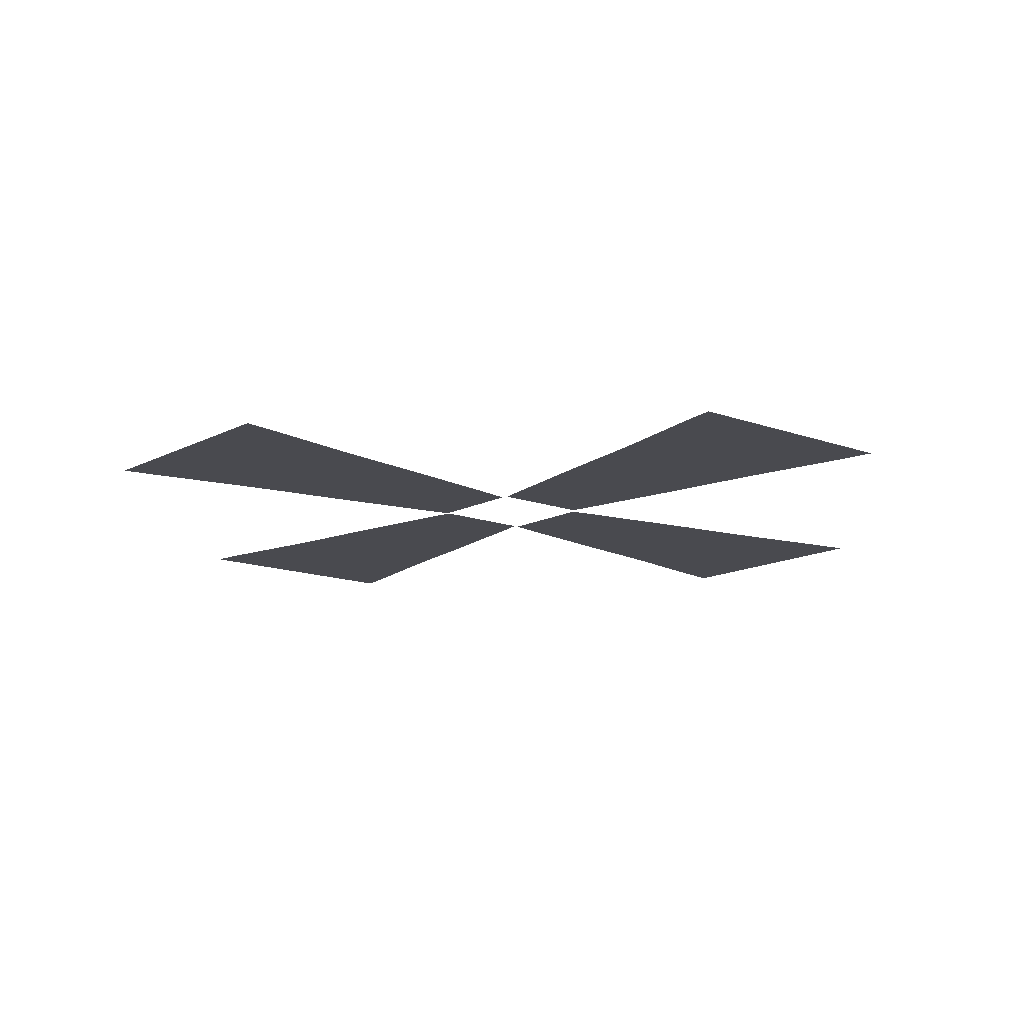
<metadata>
{"format":"obj","ext":"obj","renderer":"f3d","projection":"perspective","resolution":1024,"background":"white","views":[{"elev":-13.6,"azim":-130.1,"up":"+Y"}]}
</metadata>
<code>
g Tapered_Plane_Radial
v 1.756 0 0.4921
v 1.926 0 0.4157
v 1.926 0 0.5211
v 1.756 0 0.3925
v 1.553 0 0.4513
v 1.926 0 0.3103
v 1.552 0 0.3599
v 1.339 0 0.4083
v 1.756 0 0.2929
v 1.926 0 0.2049
v 1.339 0 0.3254
v 1.125 0 0.3711
v 1.551 0 0.2685
v 1.757 0 0.1933
v 1.926 0 0.09949
v 1.127 0 0.2957
v 0.9241 0 0.3397
v 1.338 0 0.2425
v 1.553 0 0.1771
v 1.757 0 0.09371
v 1.926 0 -0.005909
v 0.9229 0 0.2706
v 0.7365 0 0.3069
v 1.128 0 0.2203
v 1.337 0 0.1598
v 1.554 0 0.0856
v 1.757 0 -0.005909
v 1.926 0 -0.1113
v 0.7351 0 0.2442
v 0.5748 0 0.2768
v 0.9241 0 0.2015
v 1.125 0 0.1449
v 1.338 0 0.07694
v 1.553 0 -0.005909
v 1.757 0 -0.1055
v 1.926 0 -0.2167
v 0.5748 0 0.2202
v 0.4407 0 0.254
v 0.7364 0 0.1817
v 0.9237 0 0.1323
v 1.127 0 0.0695
v 1.339 0 -0.005909
v 1.554 0 -0.09742
v 1.757 0 -0.2051
v 1.926 0 -0.3221
v 1.756 0 -0.3047
v 1.926 0 -0.4275
v 1.553 0 -0.1889
v 1.338 0 -0.08876
v 1.127 0 -0.005909
v 0.9237 0 0.06321
v 1.756 0 -0.4043
v 1.926 0 -0.5329
v 1.756 0 -0.5039
v 1.551 0 -0.2804
v 1.552 0 -0.3718
v 1.553 0 -0.4631
v 1.337 0 -0.1716
v 1.127 0 -0.08132
v 1.338 0 -0.2544
v 1.339 0 -0.3372
v 1.339 0 -0.4202
v 1.125 0 -0.1567
v 0.9241 0 -0.005909
v 1.128 0 -0.2321
v 1.127 0 -0.3075
v 1.125 0 -0.383
v 0.9237 0 -0.07503
v 0.9237 0 -0.1442
v 0.9241 0 -0.2133
v 0.9229 0 -0.2824
v 0.9241 0 -0.3515
v 0.7351 0 -0.2561
v 0.7365 0 -0.3187
v 0.7364 0 -0.1935
v 0.7364 0 -0.131
v 0.7351 0 -0.06845
v 0.7364 0 -0.005909
v 0.5748 0 -0.2321
v 0.5748 0 -0.2886
v 0.5743 0 -0.1755
v 0.5748 0 -0.119
v 0.5743 0 -0.06243
v 0.4421 0 -0.2138
v 0.4407 0 -0.2658
v 0.4407 0 -0.1618
v 0.4421 0 -0.1099
v 0.3228 0 -0.1965
v 0.3227 0 -0.2441
v 0.3226 0 -0.1488
v 0.2315 0 -0.1803
v 0.2315 0 -0.224
v 0.2315 0 -0.1367
v 0.2315 0 -0.09313
v 0.3228 0 -0.1012
v 0.2307 0 -0.04952
v 0.3226 0 -0.05355
v 0.2315 0 -0.005909
v 0.4407 0 -0.05788
v 0.3228 0 -0.005909
v 0.2307 0 0.0377
v 0.4421 0 -0.005909
v 0.3226 0 0.04173
v 0.2315 0 0.08131
v 0.5748 0 -0.005909
v 0.3228 0 0.08936
v 0.2315 0 0.1249
v 0.4407 0 0.04606
v 0.5743 0 0.05062
v 0.3226 0 0.137
v 0.2315 0 0.1685
v 0.4421 0 0.09803
v 0.7351 0 0.05663
v 0.3228 0 0.1847
v 0.2315 0 0.2121
v 0.3227 0 0.2323
v 0.4407 0 0.15
v 0.5748 0 0.1071
v 0.7364 0 0.1192
v 0.4421 0 0.202
v 0.5743 0 0.1637
v 0.5117 0 -1.758
v 0.4353 0 -1.929
v 0.5407 0 -1.929
v 0.4121 0 -1.759
v 0.4708 0 -1.556
v 0.3299 0 -1.929
v 0.3795 0 -1.554
v 0.4279 0 -1.342
v 0.3125 0 -1.759
v 0.2245 0 -1.929
v 0.345 0 -1.342
v 0.3907 0 -1.128
v 0.2881 0 -1.554
v 0.2129 0 -1.76
v 0.1191 0 -1.929
v 0.3153 0 -1.13
v 0.3593 0 -0.9266
v 0.2621 0 -1.341
v 0.1967 0 -1.556
v 0.1133 0 -1.76
v 0.01366 0 -1.929
v 0.2901 0 -0.9254
v 0.3265 0 -0.7391
v 0.2399 0 -1.13
v 0.1793 0 -1.339
v 0.1052 0 -1.556
v 0.01366 0 -1.76
v -0.09174 0 -1.929
v 0.2638 0 -0.7377
v 0.2964 0 -0.5774
v 0.221 0 -0.9266
v 0.1644 0 -1.128
v 0.09651 0 -1.341
v 0.01366 0 -1.556
v -0.08596 0 -1.76
v -0.1971 0 -1.929
v 0.2398 0 -0.5774
v 0.2735 0 -0.4432
v 0.2013 0 -0.739
v 0.1519 0 -0.9263
v 0.08906 0 -1.129
v 0.01366 0 -1.342
v -0.07785 0 -1.556
v -0.1856 0 -1.76
v -0.3025 0 -1.929
v -0.2852 0 -1.759
v -0.4079 0 -1.929
v -0.1693 0 -1.556
v -0.0692 0 -1.341
v 0.01366 0 -1.13
v 0.08278 0 -0.9263
v -0.3848 0 -1.759
v -0.5133 0 -1.929
v -0.4843 0 -1.758
v -0.2608 0 -1.554
v -0.3522 0 -1.554
v -0.4435 0 -1.556
v -0.152 0 -1.339
v -0.06175 0 -1.129
v -0.2348 0 -1.341
v -0.3177 0 -1.342
v -0.4006 0 -1.342
v -0.1371 0 -1.128
v 0.01366 0 -0.9266
v -0.2125 0 -1.13
v -0.288 0 -1.13
v -0.3634 0 -1.128
v -0.05546 0 -0.9263
v -0.1246 0 -0.9263
v -0.1937 0 -0.9266
v -0.2628 0 -0.9254
v -0.332 0 -0.9266
v -0.2365 0 -0.7377
v -0.2992 0 -0.7391
v -0.174 0 -0.739
v -0.1114 0 -0.739
v -0.04888 0 -0.7377
v 0.01366 0 -0.739
v -0.2125 0 -0.5774
v -0.2691 0 -0.5774
v -0.1559 0 -0.5769
v -0.09939 0 -0.5773
v -0.04287 0 -0.5769
v -0.1942 0 -0.4447
v -0.2462 0 -0.4432
v -0.1423 0 -0.4432
v -0.09029 0 -0.4447
v -0.1769 0 -0.3254
v -0.2246 0 -0.3252
v -0.1293 0 -0.3252
v -0.1608 0 -0.2341
v -0.2044 0 -0.2341
v -0.1172 0 -0.2341
v -0.07356 0 -0.2341
v -0.08161 0 -0.3254
v -0.02995 0 -0.2332
v -0.03398 0 -0.3252
v 0.01366 0 -0.2341
v -0.03831 0 -0.4432
v 0.01366 0 -0.3254
v 0.05727 0 -0.2332
v 0.01366 0 -0.4447
v 0.06129 0 -0.3252
v 0.1009 0 -0.2341
v 0.01366 0 -0.5773
v 0.1089 0 -0.3254
v 0.1445 0 -0.2341
v 0.06563 0 -0.4432
v 0.07018 0 -0.5769
v 0.1566 0 -0.3252
v 0.1881 0 -0.2341
v 0.1176 0 -0.4447
v 0.0762 0 -0.7377
v 0.2042 0 -0.3254
v 0.2317 0 -0.2341
v 0.2519 0 -0.3252
v 0.1696 0 -0.4432
v 0.1267 0 -0.5773
v 0.1387 0 -0.739
v 0.2216 0 -0.4447
v 0.1832 0 -0.5769
v -0.4843 0 1.758
v -0.4079 0 1.929
v -0.5133 0 1.929
v -0.3848 0 1.759
v -0.4435 0 1.556
v -0.3025 0 1.929
v -0.3522 0 1.554
v -0.4006 0 1.342
v -0.2852 0 1.759
v -0.1971 0 1.929
v -0.3177 0 1.342
v -0.3634 0 1.128
v -0.2608 0 1.554
v -0.1856 0 1.76
v -0.09174 0 1.929
v -0.288 0 1.13
v -0.332 0 0.9266
v -0.2348 0 1.341
v -0.1693 0 1.556
v -0.08596 0 1.76
v 0.01366 0 1.929
v -0.2628 0 0.9254
v -0.2992 0 0.7391
v -0.2125 0 1.13
v -0.152 0 1.339
v -0.07785 0 1.556
v 0.01366 0 1.76
v 0.1191 0 1.929
v -0.2365 0 0.7377
v -0.2691 0 0.5774
v -0.1937 0 0.9266
v -0.1371 0 1.128
v -0.0692 0 1.341
v 0.01366 0 1.556
v 0.1133 0 1.76
v 0.2245 0 1.929
v -0.2125 0 0.5774
v -0.2462 0 0.4432
v -0.174 0 0.739
v -0.1246 0 0.9263
v -0.06175 0 1.129
v 0.01366 0 1.342
v 0.1052 0 1.556
v 0.2129 0 1.76
v 0.3299 0 1.929
v 0.3125 0 1.759
v 0.4353 0 1.929
v 0.1967 0 1.556
v 0.09651 0 1.341
v 0.01366 0 1.13
v -0.05546 0 0.9263
v 0.4121 0 1.759
v 0.5407 0 1.929
v 0.5117 0 1.758
v 0.2881 0 1.554
v 0.3795 0 1.554
v 0.4708 0 1.556
v 0.1793 0 1.339
v 0.08906 0 1.129
v 0.2621 0 1.341
v 0.345 0 1.342
v 0.4279 0 1.342
v 0.1644 0 1.128
v 0.01366 0 0.9266
v 0.2399 0 1.13
v 0.3153 0 1.13
v 0.3907 0 1.128
v 0.08278 0 0.9263
v 0.1519 0 0.9263
v 0.221 0 0.9266
v 0.2901 0 0.9254
v 0.3593 0 0.9266
v 0.2638 0 0.7377
v 0.3265 0 0.7391
v 0.2013 0 0.739
v 0.1387 0 0.739
v 0.0762 0 0.7377
v 0.01366 0 0.739
v 0.2398 0 0.5774
v 0.2964 0 0.5774
v 0.1832 0 0.5769
v 0.1267 0 0.5773
v 0.07018 0 0.5769
v 0.2216 0 0.4447
v 0.2735 0 0.4432
v 0.1696 0 0.4432
v 0.1176 0 0.4447
v 0.2042 0 0.3254
v 0.2519 0 0.3252
v 0.1566 0 0.3252
v 0.1881 0 0.2341
v 0.2317 0 0.2341
v 0.1445 0 0.2341
v 0.1009 0 0.2341
v 0.1089 0 0.3254
v 0.05727 0 0.2332
v 0.06129 0 0.3252
v 0.01366 0 0.2341
v 0.06563 0 0.4432
v 0.01366 0 0.3254
v -0.02995 0 0.2332
v 0.01366 0 0.4447
v -0.03398 0 0.3252
v -0.07356 0 0.2341
v 0.01366 0 0.5773
v -0.08161 0 0.3254
v -0.1172 0 0.2341
v -0.03831 0 0.4432
v -0.04287 0 0.5769
v -0.1293 0 0.3252
v -0.1608 0 0.2341
v -0.09029 0 0.4447
v -0.04888 0 0.7377
v -0.1769 0 0.3254
v -0.2044 0 0.2341
v -0.2246 0 0.3252
v -0.1423 0 0.4432
v -0.09939 0 0.5773
v -0.1114 0 0.739
v -0.1942 0 0.4447
v -0.1559 0 0.5769
v -1.756 0 -0.5039
v -1.926 0 -0.4275
v -1.926 0 -0.5329
v -1.756 0 -0.4043
v -1.553 0 -0.4631
v -1.926 0 -0.3221
v -1.552 0 -0.3718
v -1.339 0 -0.4202
v -1.756 0 -0.3047
v -1.926 0 -0.2167
v -1.339 0 -0.3372
v -1.125 0 -0.383
v -1.551 0 -0.2804
v -1.757 0 -0.2051
v -1.926 0 -0.1113
v -1.127 0 -0.3075
v -0.9241 0 -0.3515
v -1.338 0 -0.2544
v -1.553 0 -0.1889
v -1.757 0 -0.1055
v -1.926 0 -0.005909
v -0.9229 0 -0.2824
v -0.7365 0 -0.3187
v -1.128 0 -0.2321
v -1.337 0 -0.1716
v -1.554 0 -0.09742
v -1.757 0 -0.005909
v -1.926 0 0.09949
v -0.7351 0 -0.2561
v -0.5748 0 -0.2886
v -0.9241 0 -0.2133
v -1.125 0 -0.1567
v -1.338 0 -0.08876
v -1.553 0 -0.005909
v -1.757 0 0.09371
v -1.926 0 0.2049
v -0.5748 0 -0.2321
v -0.4407 0 -0.2658
v -0.7364 0 -0.1935
v -0.9237 0 -0.1442
v -1.127 0 -0.08132
v -1.339 0 -0.005909
v -1.554 0 0.0856
v -1.757 0 0.1933
v -1.926 0 0.3103
v -1.756 0 0.2929
v -1.926 0 0.4157
v -1.553 0 0.1771
v -1.338 0 0.07694
v -1.127 0 -0.005909
v -0.9237 0 -0.07503
v -1.756 0 0.3925
v -1.926 0 0.5211
v -1.756 0 0.4921
v -1.551 0 0.2685
v -1.552 0 0.3599
v -1.553 0 0.4513
v -1.337 0 0.1598
v -1.127 0 0.0695
v -1.338 0 0.2425
v -1.339 0 0.3254
v -1.339 0 0.4083
v -1.125 0 0.1449
v -0.9241 0 -0.005909
v -1.128 0 0.2203
v -1.127 0 0.2957
v -1.125 0 0.3711
v -0.9237 0 0.06321
v -0.9237 0 0.1323
v -0.9241 0 0.2015
v -0.9229 0 0.2706
v -0.9241 0 0.3397
v -0.7351 0 0.2442
v -0.7365 0 0.3069
v -0.7364 0 0.1817
v -0.7364 0 0.1192
v -0.7351 0 0.05663
v -0.7364 0 -0.005909
v -0.5748 0 0.2202
v -0.5748 0 0.2768
v -0.5743 0 0.1637
v -0.5748 0 0.1071
v -0.5743 0 0.05062
v -0.4421 0 0.202
v -0.4407 0 0.254
v -0.4407 0 0.15
v -0.4421 0 0.09803
v -0.3228 0 0.1847
v -0.3227 0 0.2323
v -0.3226 0 0.137
v -0.2315 0 0.1685
v -0.2315 0 0.2121
v -0.2315 0 0.1249
v -0.2315 0 0.08131
v -0.3228 0 0.08936
v -0.2307 0 0.0377
v -0.3226 0 0.04173
v -0.2315 0 -0.005909
v -0.4407 0 0.04606
v -0.3228 0 -0.005909
v -0.2307 0 -0.04952
v -0.4421 0 -0.005909
v -0.3226 0 -0.05355
v -0.2315 0 -0.09313
v -0.5748 0 -0.005909
v -0.3228 0 -0.1012
v -0.2315 0 -0.1367
v -0.4407 0 -0.05788
v -0.5743 0 -0.06243
v -0.3226 0 -0.1488
v -0.2315 0 -0.1803
v -0.4421 0 -0.1099
v -0.7351 0 -0.06845
v -0.3228 0 -0.1965
v -0.2315 0 -0.224
v -0.3227 0 -0.2441
v -0.4407 0 -0.1618
v -0.5748 0 -0.119
v -0.7364 0 -0.131
v -0.4421 0 -0.2138
v -0.5743 0 -0.1755
g Tapered_Plane_Radial_0
f 3 2 1
f 2 4 1
f 1 4 5
f 2 6 4
f 4 7 5
f 5 7 8
f 6 9 4
f 4 9 7
f 6 10 9
f 7 11 8
f 8 11 12
f 9 13 7
f 7 13 11
f 10 14 9
f 9 14 13
f 10 15 14
f 11 16 12
f 12 16 17
f 13 18 11
f 11 18 16
f 14 19 13
f 13 19 18
f 15 20 14
f 14 20 19
f 15 21 20
f 16 22 17
f 17 22 23
f 18 24 16
f 16 24 22
f 19 25 18
f 18 25 24
f 20 26 19
f 19 26 25
f 21 27 20
f 20 27 26
f 21 28 27
f 22 29 23
f 23 29 30
f 24 31 22
f 22 31 29
f 25 32 24
f 24 32 31
f 26 33 25
f 25 33 32
f 27 34 26
f 26 34 33
f 28 35 27
f 27 35 34
f 28 36 35
f 29 37 30
f 30 37 38
f 31 39 29
f 29 39 37
f 32 40 31
f 31 40 39
f 33 41 32
f 32 41 40
f 34 42 33
f 33 42 41
f 35 43 34
f 34 43 42
f 36 44 35
f 35 44 43
f 36 45 44
f 45 46 44
f 45 47 46
f 44 48 43
f 44 46 48
f 43 49 42
f 43 48 49
f 42 50 41
f 42 49 50
f 41 51 40
f 41 50 51
f 47 52 46
f 47 53 52
f 53 54 52
f 46 55 48
f 46 52 55
f 52 54 56
f 52 56 55
f 54 57 56
f 48 58 49
f 48 55 58
f 49 59 50
f 49 58 59
f 55 56 60
f 55 60 58
f 56 57 61
f 56 61 60
f 57 62 61
f 58 60 63
f 58 63 59
f 50 59 64
f 50 64 51
f 60 61 65
f 60 65 63
f 61 62 66
f 61 66 65
f 62 67 66
f 59 63 68
f 59 68 64
f 63 65 69
f 63 69 68
f 65 66 70
f 65 70 69
f 66 67 71
f 66 71 70
f 67 72 71
f 71 72 73
f 72 74 73
f 70 71 75
f 71 73 75
f 69 70 76
f 70 75 76
f 68 69 77
f 69 76 77
f 64 68 78
f 68 77 78
f 73 74 79
f 74 80 79
f 75 73 81
f 73 79 81
f 76 75 82
f 75 81 82
f 77 76 83
f 76 82 83
f 79 80 84
f 80 85 84
f 81 79 86
f 79 84 86
f 82 81 87
f 81 86 87
f 84 85 88
f 85 89 88
f 86 84 90
f 84 88 90
f 88 89 91
f 89 92 91
f 88 91 93
f 90 88 93
f 90 93 94
f 86 90 95
f 95 90 94
f 87 86 95
f 95 94 96
f 97 95 96
f 87 95 97
f 97 96 98
f 99 87 97
f 82 87 99
f 83 82 99
f 100 97 98
f 99 97 100
f 100 98 101
f 83 99 102
f 102 99 100
f 103 100 101
f 102 100 103
f 103 101 104
f 105 83 102
f 77 83 105
f 78 77 105
f 106 103 104
f 106 104 107
f 108 102 103
f 105 102 108
f 108 103 106
f 78 105 109
f 109 105 108
f 110 106 107
f 110 107 111
f 112 108 106
f 109 108 112
f 112 106 110
f 113 78 109
f 64 78 113
f 51 64 113
f 114 110 111
f 114 111 115
f 116 114 115
f 117 112 110
f 117 110 114
f 118 109 112
f 113 109 118
f 118 112 117
f 51 113 119
f 119 113 118
f 40 51 119
f 40 119 39
f 120 114 116
f 120 117 114
f 38 120 116
f 37 120 38
f 121 118 117
f 119 118 121
f 39 119 121
f 121 117 120
f 37 121 120
f 39 121 37
f 124 123 122
f 123 125 122
f 122 125 126
f 123 127 125
f 125 128 126
f 126 128 129
f 127 130 125
f 125 130 128
f 127 131 130
f 128 132 129
f 129 132 133
f 130 134 128
f 128 134 132
f 131 135 130
f 130 135 134
f 131 136 135
f 132 137 133
f 133 137 138
f 134 139 132
f 132 139 137
f 135 140 134
f 134 140 139
f 136 141 135
f 135 141 140
f 136 142 141
f 137 143 138
f 138 143 144
f 139 145 137
f 137 145 143
f 140 146 139
f 139 146 145
f 141 147 140
f 140 147 146
f 142 148 141
f 141 148 147
f 142 149 148
f 143 150 144
f 144 150 151
f 145 152 143
f 143 152 150
f 146 153 145
f 145 153 152
f 147 154 146
f 146 154 153
f 148 155 147
f 147 155 154
f 149 156 148
f 148 156 155
f 149 157 156
f 150 158 151
f 151 158 159
f 152 160 150
f 150 160 158
f 153 161 152
f 152 161 160
f 154 162 153
f 153 162 161
f 155 163 154
f 154 163 162
f 156 164 155
f 155 164 163
f 157 165 156
f 156 165 164
f 157 166 165
f 166 167 165
f 166 168 167
f 165 169 164
f 165 167 169
f 164 170 163
f 164 169 170
f 163 171 162
f 163 170 171
f 162 172 161
f 162 171 172
f 168 173 167
f 168 174 173
f 174 175 173
f 167 176 169
f 167 173 176
f 173 175 177
f 173 177 176
f 175 178 177
f 169 179 170
f 169 176 179
f 170 180 171
f 170 179 180
f 176 177 181
f 176 181 179
f 177 178 182
f 177 182 181
f 178 183 182
f 179 181 184
f 179 184 180
f 171 180 185
f 171 185 172
f 181 182 186
f 181 186 184
f 182 183 187
f 182 187 186
f 183 188 187
f 180 184 189
f 180 189 185
f 184 186 190
f 184 190 189
f 186 187 191
f 186 191 190
f 187 188 192
f 187 192 191
f 188 193 192
f 192 193 194
f 193 195 194
f 191 192 196
f 192 194 196
f 190 191 197
f 191 196 197
f 189 190 198
f 190 197 198
f 185 189 199
f 189 198 199
f 194 195 200
f 195 201 200
f 196 194 202
f 194 200 202
f 197 196 203
f 196 202 203
f 198 197 204
f 197 203 204
f 200 201 205
f 201 206 205
f 202 200 207
f 200 205 207
f 203 202 208
f 202 207 208
f 205 206 209
f 206 210 209
f 207 205 211
f 205 209 211
f 209 210 212
f 210 213 212
f 209 212 214
f 211 209 214
f 211 214 215
f 207 211 216
f 216 211 215
f 208 207 216
f 216 215 217
f 218 216 217
f 208 216 218
f 218 217 219
f 220 208 218
f 203 208 220
f 204 203 220
f 221 218 219
f 220 218 221
f 221 219 222
f 204 220 223
f 223 220 221
f 224 221 222
f 223 221 224
f 224 222 225
f 226 204 223
f 198 204 226
f 199 198 226
f 227 224 225
f 227 225 228
f 229 223 224
f 226 223 229
f 229 224 227
f 199 226 230
f 230 226 229
f 231 227 228
f 231 228 232
f 233 229 227
f 230 229 233
f 233 227 231
f 234 199 230
f 185 199 234
f 172 185 234
f 235 231 232
f 235 232 236
f 237 235 236
f 238 233 231
f 238 231 235
f 239 230 233
f 234 230 239
f 239 233 238
f 172 234 240
f 240 234 239
f 161 172 240
f 161 240 160
f 241 235 237
f 241 238 235
f 159 241 237
f 158 241 159
f 242 239 238
f 240 239 242
f 160 240 242
f 242 238 241
f 158 242 241
f 160 242 158
f 245 244 243
f 244 246 243
f 243 246 247
f 244 248 246
f 246 249 247
f 247 249 250
f 248 251 246
f 246 251 249
f 248 252 251
f 249 253 250
f 250 253 254
f 251 255 249
f 249 255 253
f 252 256 251
f 251 256 255
f 252 257 256
f 253 258 254
f 254 258 259
f 255 260 253
f 253 260 258
f 256 261 255
f 255 261 260
f 257 262 256
f 256 262 261
f 257 263 262
f 258 264 259
f 259 264 265
f 260 266 258
f 258 266 264
f 261 267 260
f 260 267 266
f 262 268 261
f 261 268 267
f 263 269 262
f 262 269 268
f 263 270 269
f 264 271 265
f 265 271 272
f 266 273 264
f 264 273 271
f 267 274 266
f 266 274 273
f 268 275 267
f 267 275 274
f 269 276 268
f 268 276 275
f 270 277 269
f 269 277 276
f 270 278 277
f 271 279 272
f 272 279 280
f 273 281 271
f 271 281 279
f 274 282 273
f 273 282 281
f 275 283 274
f 274 283 282
f 276 284 275
f 275 284 283
f 277 285 276
f 276 285 284
f 278 286 277
f 277 286 285
f 278 287 286
f 287 288 286
f 287 289 288
f 286 290 285
f 286 288 290
f 285 291 284
f 285 290 291
f 284 292 283
f 284 291 292
f 283 293 282
f 283 292 293
f 289 294 288
f 289 295 294
f 295 296 294
f 288 297 290
f 288 294 297
f 294 296 298
f 294 298 297
f 296 299 298
f 290 300 291
f 290 297 300
f 291 301 292
f 291 300 301
f 297 298 302
f 297 302 300
f 298 299 303
f 298 303 302
f 299 304 303
f 300 302 305
f 300 305 301
f 292 301 306
f 292 306 293
f 302 303 307
f 302 307 305
f 303 304 308
f 303 308 307
f 304 309 308
f 301 305 310
f 301 310 306
f 305 307 311
f 305 311 310
f 307 308 312
f 307 312 311
f 308 309 313
f 308 313 312
f 309 314 313
f 313 314 315
f 314 316 315
f 312 313 317
f 313 315 317
f 311 312 318
f 312 317 318
f 310 311 319
f 311 318 319
f 306 310 320
f 310 319 320
f 315 316 321
f 316 322 321
f 317 315 323
f 315 321 323
f 318 317 324
f 317 323 324
f 319 318 325
f 318 324 325
f 321 322 326
f 322 327 326
f 323 321 328
f 321 326 328
f 324 323 329
f 323 328 329
f 326 327 330
f 327 331 330
f 328 326 332
f 326 330 332
f 330 331 333
f 331 334 333
f 330 333 335
f 332 330 335
f 332 335 336
f 328 332 337
f 337 332 336
f 329 328 337
f 337 336 338
f 339 337 338
f 329 337 339
f 339 338 340
f 341 329 339
f 324 329 341
f 325 324 341
f 342 339 340
f 341 339 342
f 342 340 343
f 325 341 344
f 344 341 342
f 345 342 343
f 344 342 345
f 345 343 346
f 347 325 344
f 319 325 347
f 320 319 347
f 348 345 346
f 348 346 349
f 350 344 345
f 347 344 350
f 350 345 348
f 320 347 351
f 351 347 350
f 352 348 349
f 352 349 353
f 354 350 348
f 351 350 354
f 354 348 352
f 355 320 351
f 306 320 355
f 293 306 355
f 356 352 353
f 356 353 357
f 358 356 357
f 359 354 352
f 359 352 356
f 360 351 354
f 355 351 360
f 360 354 359
f 293 355 361
f 361 355 360
f 282 293 361
f 282 361 281
f 362 356 358
f 362 359 356
f 280 362 358
f 279 362 280
f 363 360 359
f 361 360 363
f 281 361 363
f 363 359 362
f 279 363 362
f 281 363 279
f 366 365 364
f 365 367 364
f 364 367 368
f 365 369 367
f 367 370 368
f 368 370 371
f 369 372 367
f 367 372 370
f 369 373 372
f 370 374 371
f 371 374 375
f 372 376 370
f 370 376 374
f 373 377 372
f 372 377 376
f 373 378 377
f 374 379 375
f 375 379 380
f 376 381 374
f 374 381 379
f 377 382 376
f 376 382 381
f 378 383 377
f 377 383 382
f 378 384 383
f 379 385 380
f 380 385 386
f 381 387 379
f 379 387 385
f 382 388 381
f 381 388 387
f 383 389 382
f 382 389 388
f 384 390 383
f 383 390 389
f 384 391 390
f 385 392 386
f 386 392 393
f 387 394 385
f 385 394 392
f 388 395 387
f 387 395 394
f 389 396 388
f 388 396 395
f 390 397 389
f 389 397 396
f 391 398 390
f 390 398 397
f 391 399 398
f 392 400 393
f 393 400 401
f 394 402 392
f 392 402 400
f 395 403 394
f 394 403 402
f 396 404 395
f 395 404 403
f 397 405 396
f 396 405 404
f 398 406 397
f 397 406 405
f 399 407 398
f 398 407 406
f 399 408 407
f 408 409 407
f 408 410 409
f 407 411 406
f 407 409 411
f 406 412 405
f 406 411 412
f 405 413 404
f 405 412 413
f 404 414 403
f 404 413 414
f 410 415 409
f 410 416 415
f 416 417 415
f 409 418 411
f 409 415 418
f 415 417 419
f 415 419 418
f 417 420 419
f 411 421 412
f 411 418 421
f 412 422 413
f 412 421 422
f 418 419 423
f 418 423 421
f 419 420 424
f 419 424 423
f 420 425 424
f 421 423 426
f 421 426 422
f 413 422 427
f 413 427 414
f 423 424 428
f 423 428 426
f 424 425 429
f 424 429 428
f 425 430 429
f 422 426 431
f 422 431 427
f 426 428 432
f 426 432 431
f 428 429 433
f 428 433 432
f 429 430 434
f 429 434 433
f 430 435 434
f 434 435 436
f 435 437 436
f 433 434 438
f 434 436 438
f 432 433 439
f 433 438 439
f 431 432 440
f 432 439 440
f 427 431 441
f 431 440 441
f 436 437 442
f 437 443 442
f 438 436 444
f 436 442 444
f 439 438 445
f 438 444 445
f 440 439 446
f 439 445 446
f 442 443 447
f 443 448 447
f 444 442 449
f 442 447 449
f 445 444 450
f 444 449 450
f 447 448 451
f 448 452 451
f 449 447 453
f 447 451 453
f 451 452 454
f 452 455 454
f 451 454 456
f 453 451 456
f 453 456 457
f 449 453 458
f 458 453 457
f 450 449 458
f 458 457 459
f 460 458 459
f 450 458 460
f 460 459 461
f 462 450 460
f 445 450 462
f 446 445 462
f 463 460 461
f 462 460 463
f 463 461 464
f 446 462 465
f 465 462 463
f 466 463 464
f 465 463 466
f 466 464 467
f 468 446 465
f 440 446 468
f 441 440 468
f 469 466 467
f 469 467 470
f 471 465 466
f 468 465 471
f 471 466 469
f 441 468 472
f 472 468 471
f 473 469 470
f 473 470 474
f 475 471 469
f 472 471 475
f 475 469 473
f 476 441 472
f 427 441 476
f 414 427 476
f 477 473 474
f 477 474 478
f 479 477 478
f 480 475 473
f 480 473 477
f 481 472 475
f 476 472 481
f 481 475 480
f 414 476 482
f 482 476 481
f 403 414 482
f 403 482 402
f 483 477 479
f 483 480 477
f 401 483 479
f 400 483 401
f 484 481 480
f 482 481 484
f 402 482 484
f 484 480 483
f 400 484 483
f 402 484 400

</code>
